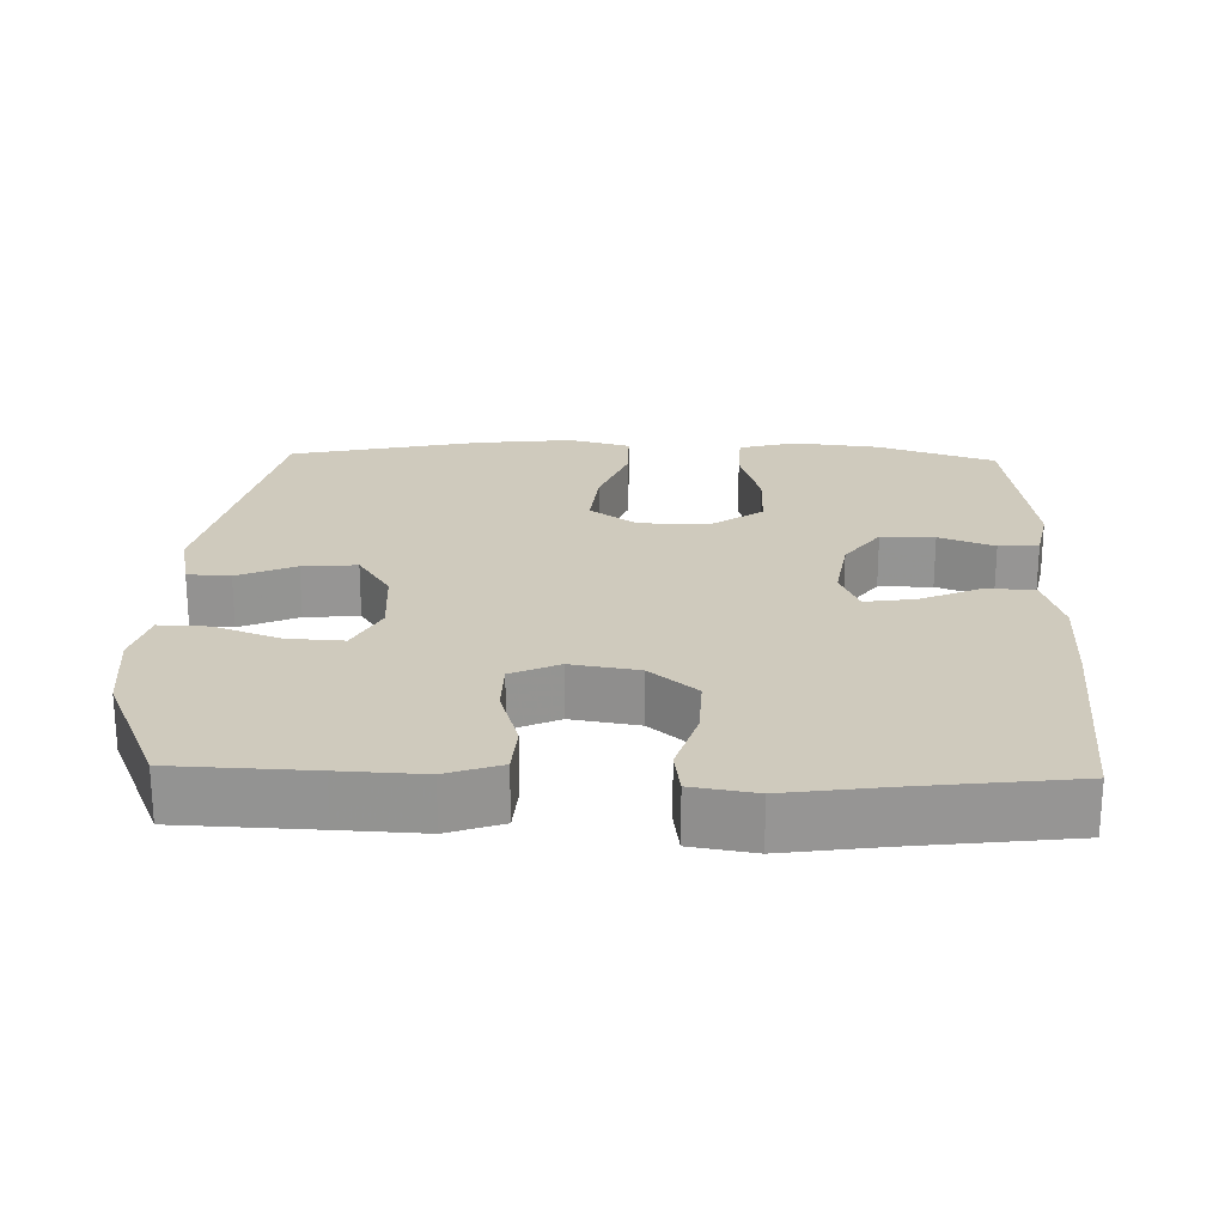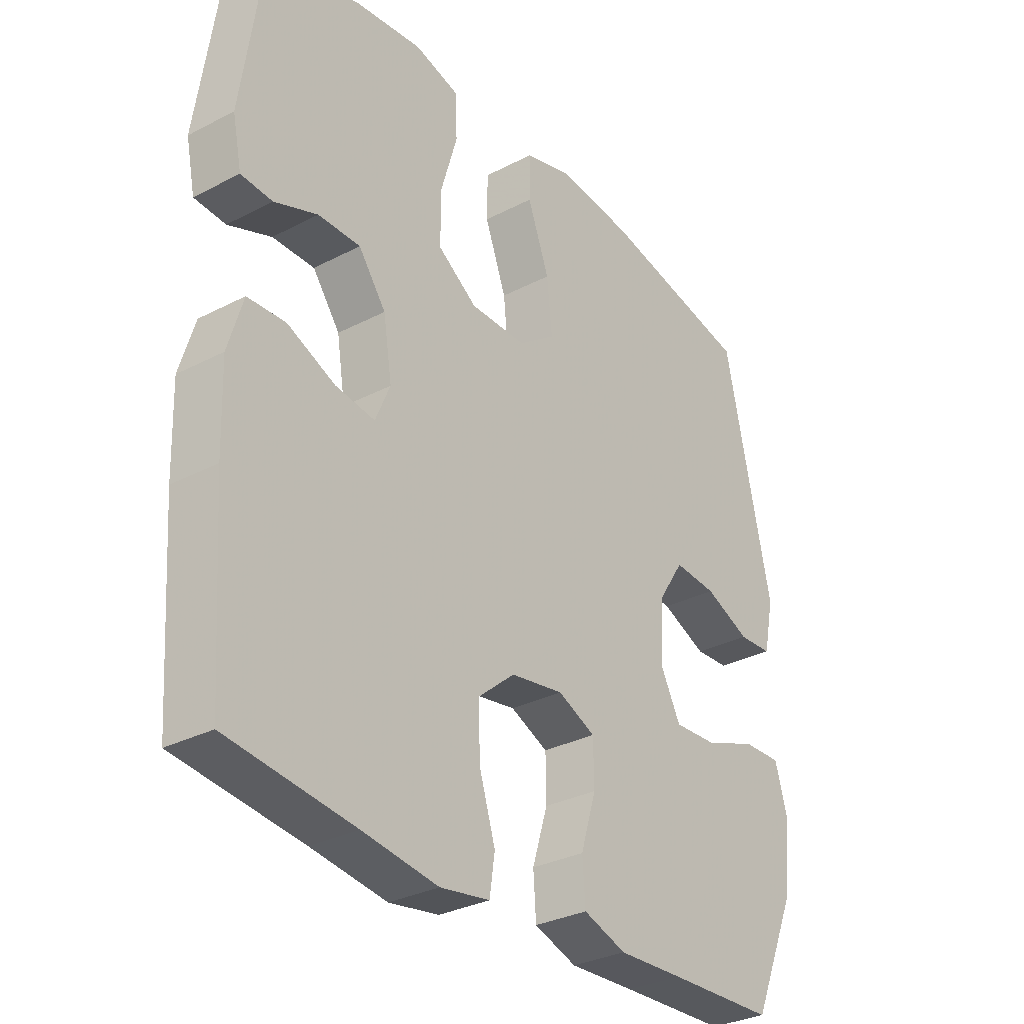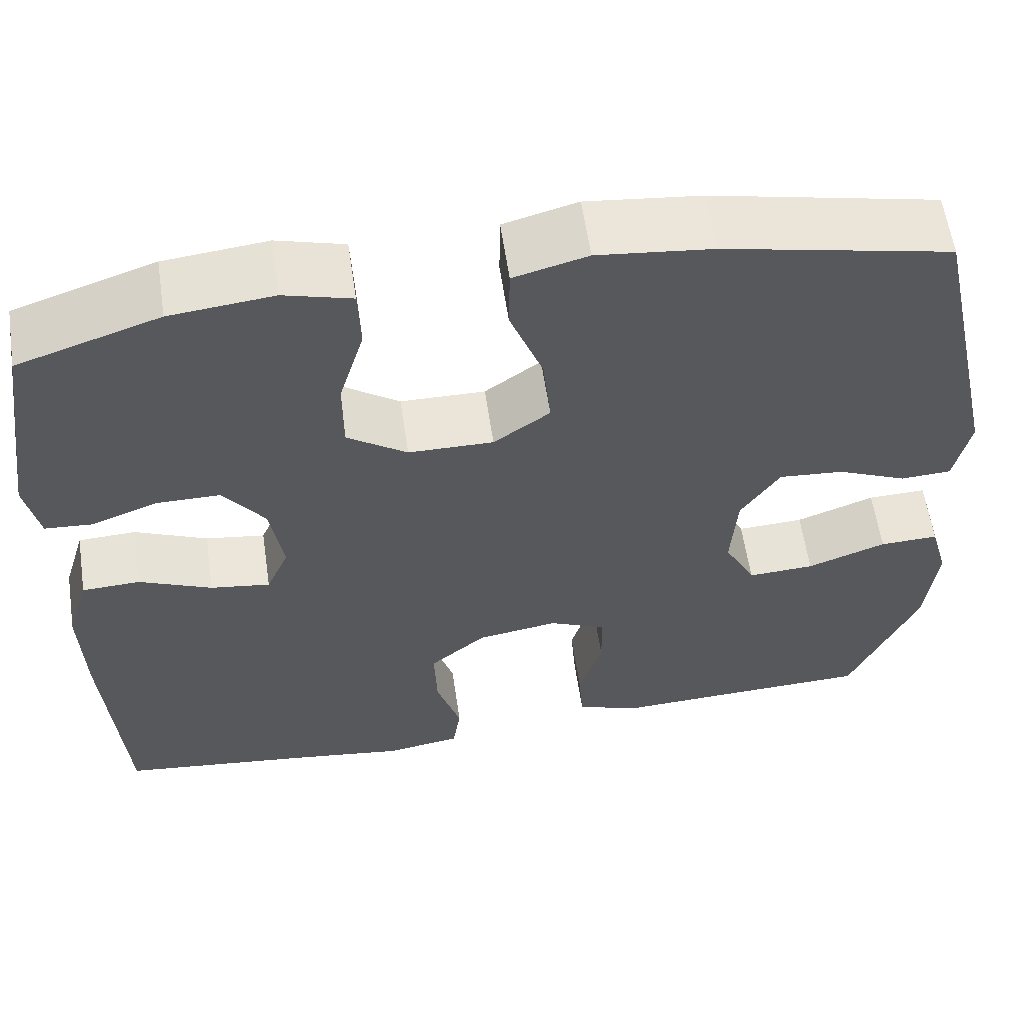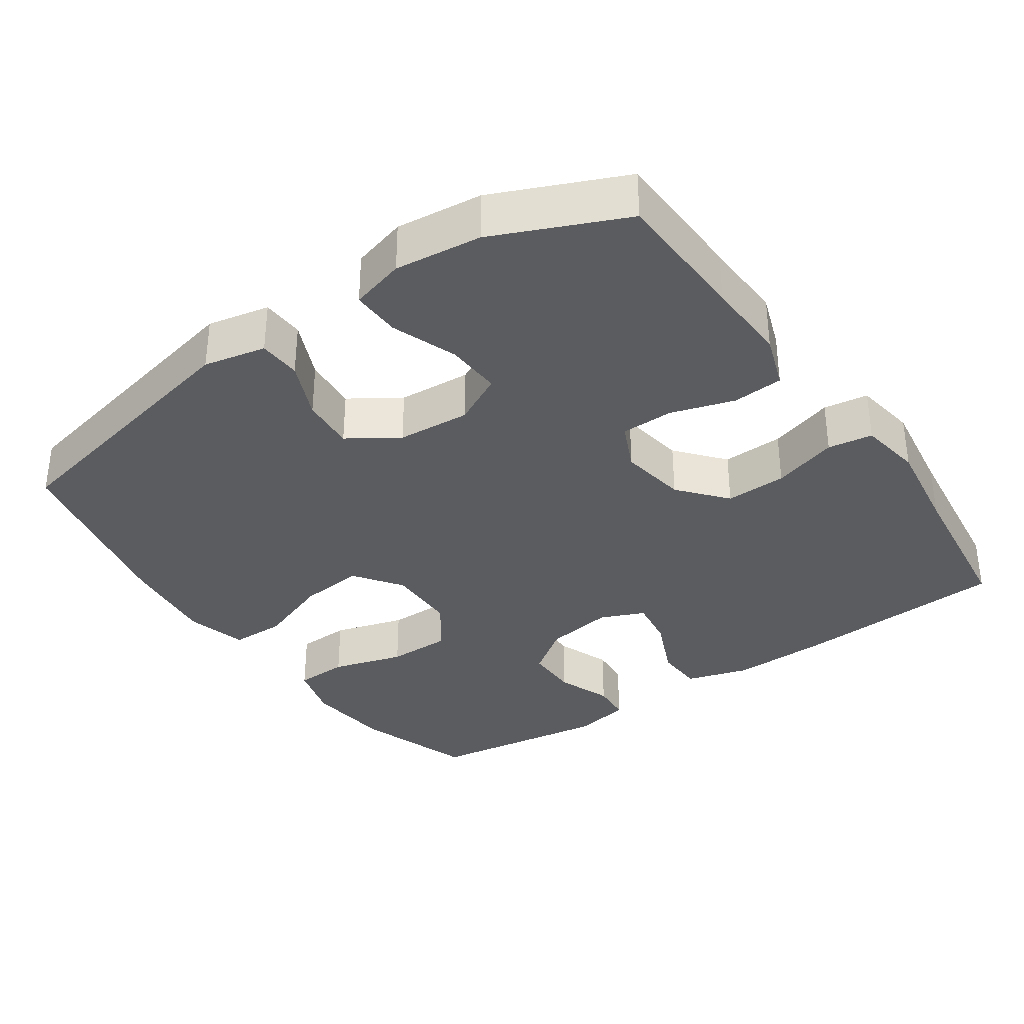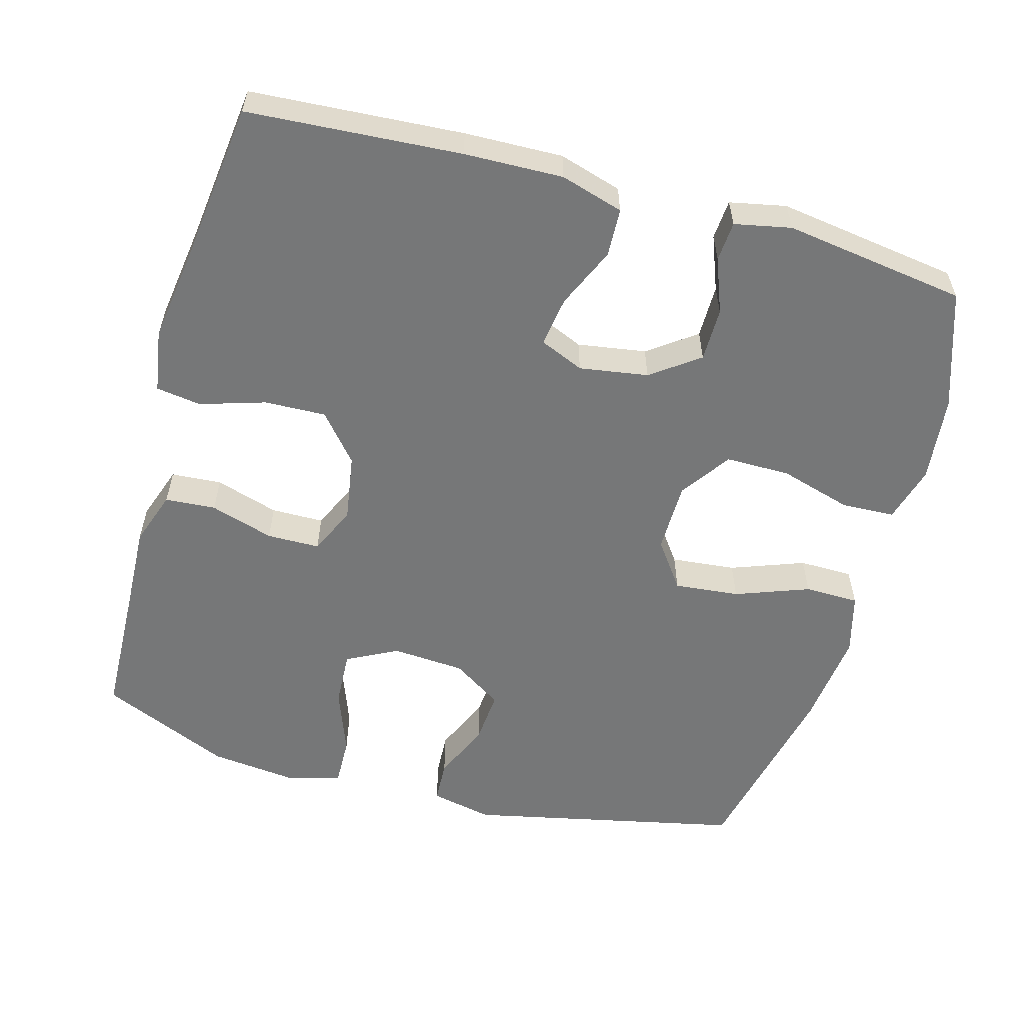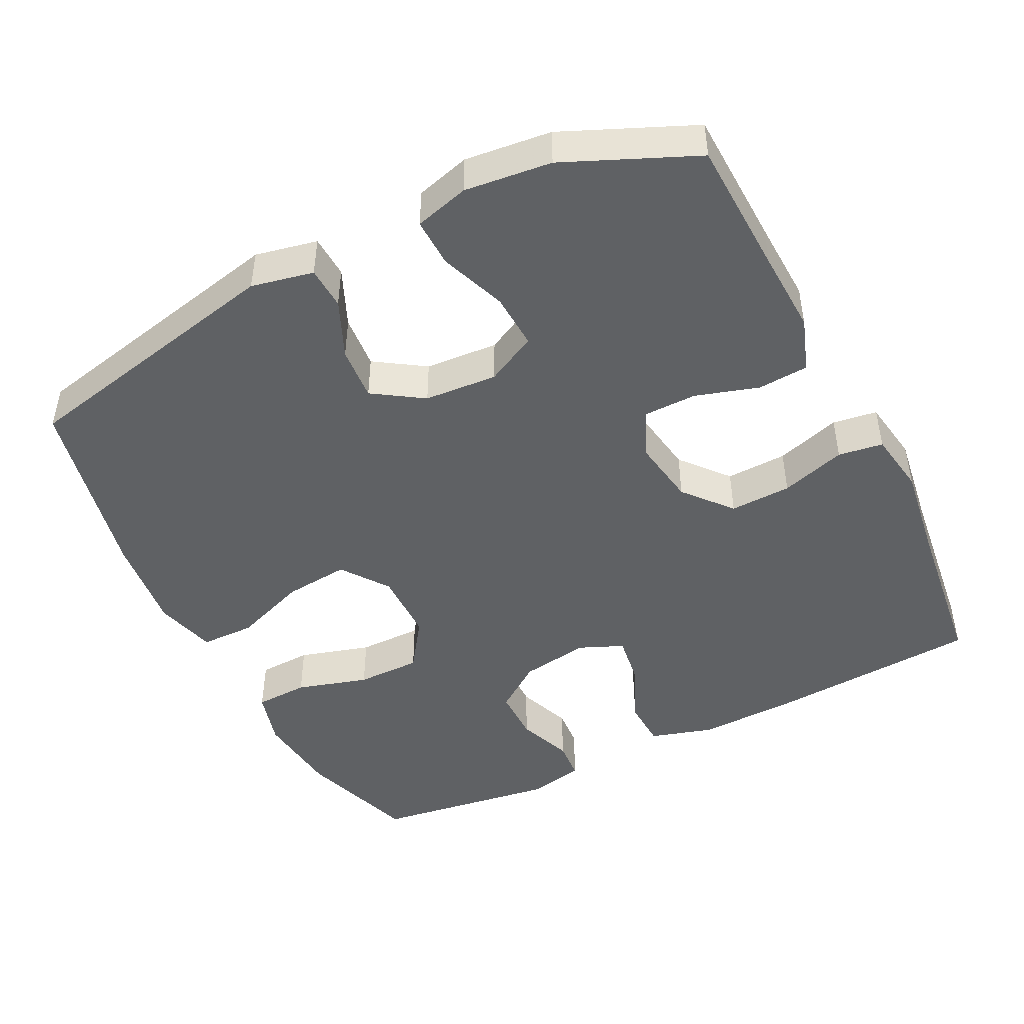
<metadata>
{"format":"obj","ext":"obj","renderer":"f3d","projection":"perspective","resolution":1024,"background":"white","views":[{"elev":22.8,"azim":-178.3,"up":"+Y"},{"elev":-31.1,"azim":-53.3,"up":"+Z"},{"elev":59.5,"azim":-8.4,"up":"+Z"},{"elev":-34.6,"azim":124.6,"up":"+Y"},{"elev":-57.0,"azim":-105.6,"up":"+Y"},{"elev":-46.5,"azim":116.6,"up":"+Y"}]}
</metadata>
<code>
v 0.5 0.07 -0.5
v 0.311 0.07 -0.507
v 0.196 0.07 -0.512
v 0.121 0.07 -0.486
v 0.116 0.07 -0.416
v 0.143 0.07 -0.328
v 0.142 0.07 -0.255
v 0.076 0.07 -0.225
v -0.017 0.07 -0.24
v -0.082 0.07 -0.295
v -0.079 0.07 -0.38
v -0.051 0.07 -0.47
v -0.06 0.07 -0.532
v -0.147 0.07 -0.546
v -0.279 0.07 -0.527
v -0.5 0.07 -0.5
v -0.52 0.07 -0.206
v -0.524 0.07 -0.07
v -0.498 0.07 0.017
v -0.431 0.07 0.02
v -0.347 0.07 -0.017
v -0.278 0.07 -0.027
v -0.252 0.07 0.034
v -0.267 0.07 0.129
v -0.315 0.07 0.195
v -0.389 0.07 0.195
v -0.465 0.07 0.166
v -0.52 0.07 0.17
v -0.536 0.07 0.248
v -0.5 0.07 0.5
v -0.337 0.07 0.555
v -0.218 0.07 0.568
v -0.14 0.07 0.546
v -0.137 0.07 0.472
v -0.166 0.07 0.373
v -0.166 0.07 0.284
v -0.097 0.07 0.236
v 0.001 0.07 0.235
v 0.066 0.07 0.282
v 0.057 0.07 0.372
v 0.019 0.07 0.474
v 0.02 0.07 0.549
v 0.105 0.07 0.572
v 0.238 0.07 0.557
v 0.5 0.07 0.5
v 0.582 0.07 0.123
v 0.564 0.07 0.037
v 0.505 0.07 0.034
v 0.425 0.07 0.069
v 0.35 0.07 0.075
v 0.305 0.07 0.006
v 0.298 0.07 -0.095
v 0.334 0.07 -0.165
v 0.411 0.07 -0.161
v 0.502 0.07 -0.127
v 0.57 0.07 -0.125
v 0.591 0.07 -0.2
v 0.578 0.07 -0.32
v 0.5 0 -0.5
v 0.311 0 -0.507
v 0.196 0 -0.512
v 0.121 0 -0.486
v 0.116 0 -0.416
v 0.143 0 -0.328
v 0.142 0 -0.255
v 0.076 0 -0.225
v -0.017 0 -0.24
v -0.082 0 -0.295
v -0.079 0 -0.38
v -0.051 0 -0.47
v -0.06 0 -0.532
v -0.147 0 -0.546
v -0.279 0 -0.527
v -0.5 0 -0.5
v -0.52 0 -0.206
v -0.524 0 -0.07
v -0.498 0 0.017
v -0.431 0 0.02
v -0.347 0 -0.017
v -0.278 0 -0.027
v -0.252 0 0.034
v -0.267 0 0.129
v -0.315 0 0.195
v -0.389 0 0.195
v -0.465 0 0.166
v -0.52 0 0.17
v -0.536 0 0.248
v -0.5 0 0.5
v -0.337 0 0.555
v -0.218 0 0.568
v -0.14 0 0.546
v -0.137 0 0.472
v -0.166 0 0.373
v -0.166 0 0.284
v -0.097 0 0.236
v 0.001 0 0.235
v 0.066 0 0.282
v 0.057 0 0.372
v 0.019 0 0.474
v 0.02 0 0.549
v 0.105 0 0.572
v 0.238 0 0.557
v 0.5 0 0.5
v 0.582 0 0.123
v 0.564 0 0.037
v 0.505 0 0.034
v 0.425 0 0.069
v 0.35 0 0.075
v 0.305 0 0.006
v 0.298 0 -0.095
v 0.334 0 -0.165
v 0.411 0 -0.161
v 0.502 0 -0.127
v 0.57 0 -0.125
v 0.591 0 -0.2
v 0.578 0 -0.32
f 58 1 2
f 57 58 2
f 56 57 2
f 55 56 2
f 54 55 2
f 4 5 6
f 3 4 6
f 2 3 6
f 54 2 6
f 53 54 6
f 52 53 6 7
f 51 52 7 8
f 50 51 8 9
f 47 48 49
f 46 47 49
f 45 46 49
f 44 45 49
f 43 44 49
f 42 43 49
f 41 42 49
f 40 41 49
f 39 40 49 50
f 50 9 10
f 39 50 10
f 38 39 10
f 33 34 35
f 32 33 35
f 31 32 35
f 30 31 35
f 29 30 35
f 28 29 35
f 27 28 35
f 26 27 35
f 25 26 35 36
f 24 25 36 37
f 19 20 21
f 18 19 21
f 17 18 21
f 16 17 21
f 15 16 21
f 15 21 22
f 14 15 22
f 13 14 22
f 12 13 22
f 11 12 22
f 10 11 22 23
f 24 37 38
f 23 24 38
f 10 23 38
f 60 59 116
f 60 116 115
f 60 115 114
f 60 114 113
f 60 113 112
f 64 63 62
f 64 62 61
f 64 61 60
f 64 60 112
f 64 112 111
f 65 64 111 110
f 66 65 110 109
f 67 66 109 108
f 107 106 105
f 107 105 104
f 107 104 103
f 107 103 102
f 107 102 101
f 107 101 100
f 107 100 99
f 107 99 98
f 108 107 98 97
f 68 67 108
f 68 108 97
f 68 97 96
f 93 92 91
f 93 91 90
f 93 90 89
f 93 89 88
f 93 88 87
f 93 87 86
f 93 86 85
f 93 85 84
f 94 93 84 83
f 95 94 83 82
f 79 78 77
f 79 77 76
f 79 76 75
f 79 75 74
f 79 74 73
f 80 79 73
f 80 73 72
f 80 72 71
f 80 71 70
f 80 70 69
f 81 80 69 68
f 96 95 82
f 96 82 81
f 96 81 68
f 1 59 60 2
f 2 60 61 3
f 3 61 62 4
f 4 62 63 5
f 5 63 64 6
f 6 64 65 7
f 7 65 66 8
f 8 66 67 9
f 9 67 68 10
f 10 68 69 11
f 11 69 70 12
f 12 70 71 13
f 13 71 72 14
f 14 72 73 15
f 15 73 74 16
f 16 74 75 17
f 17 75 76 18
f 18 76 77 19
f 19 77 78 20
f 20 78 79 21
f 21 79 80 22
f 22 80 81 23
f 23 81 82 24
f 24 82 83 25
f 25 83 84 26
f 26 84 85 27
f 27 85 86 28
f 28 86 87 29
f 29 87 88 30
f 30 88 89 31
f 31 89 90 32
f 32 90 91 33
f 33 91 92 34
f 34 92 93 35
f 35 93 94 36
f 36 94 95 37
f 37 95 96 38
f 38 96 97 39
f 39 97 98 40
f 40 98 99 41
f 41 99 100 42
f 42 100 101 43
f 43 101 102 44
f 44 102 103 45
f 45 103 104 46
f 46 104 105 47
f 47 105 106 48
f 48 106 107 49
f 49 107 108 50
f 50 108 109 51
f 51 109 110 52
f 52 110 111 53
f 53 111 112 54
f 54 112 113 55
f 55 113 114 56
f 56 114 115 57
f 57 115 116 58
f 58 116 59 1

</code>
